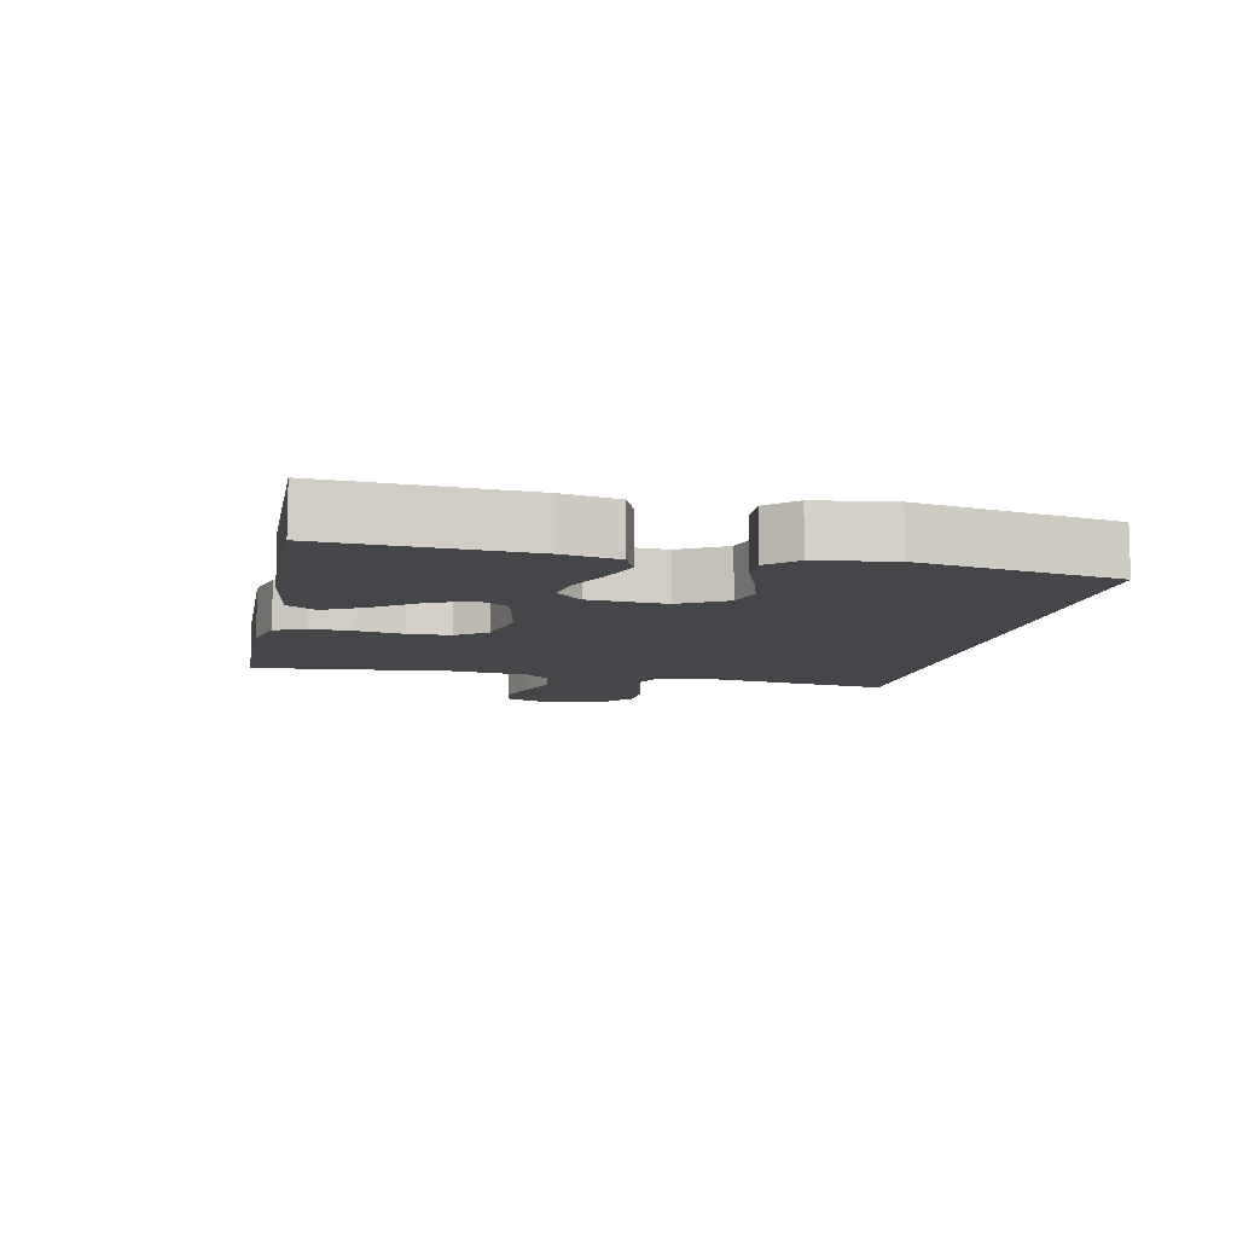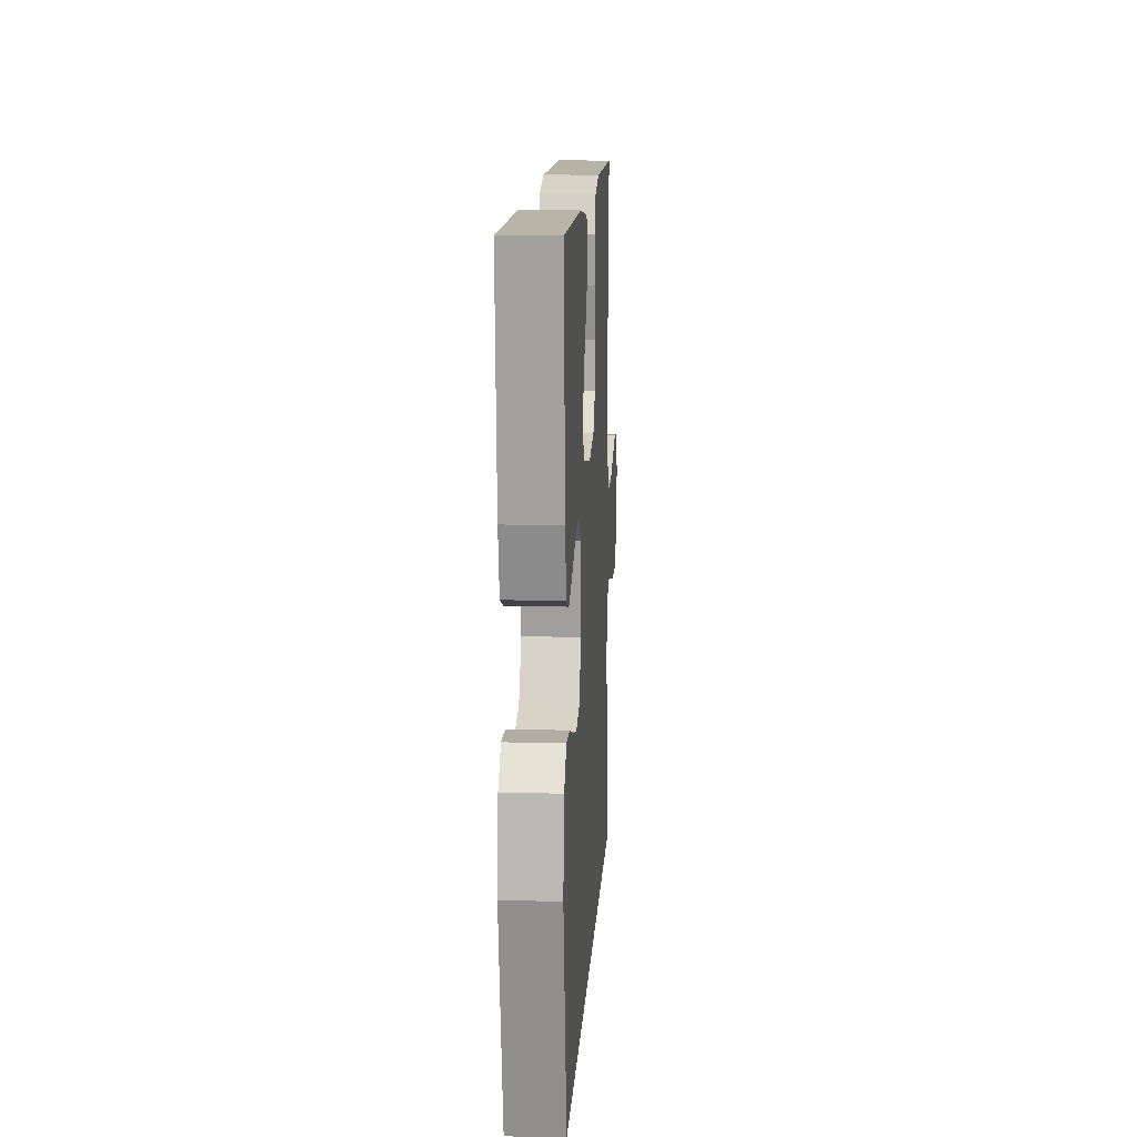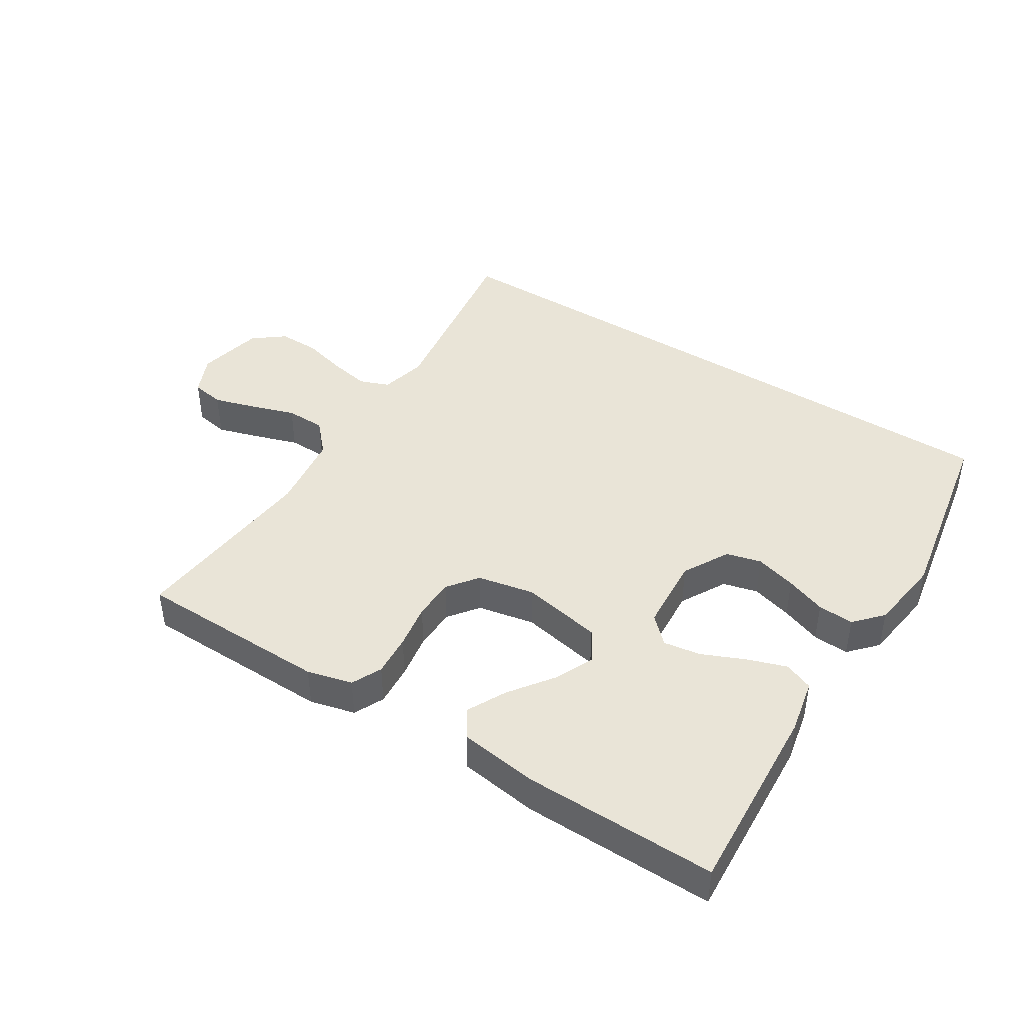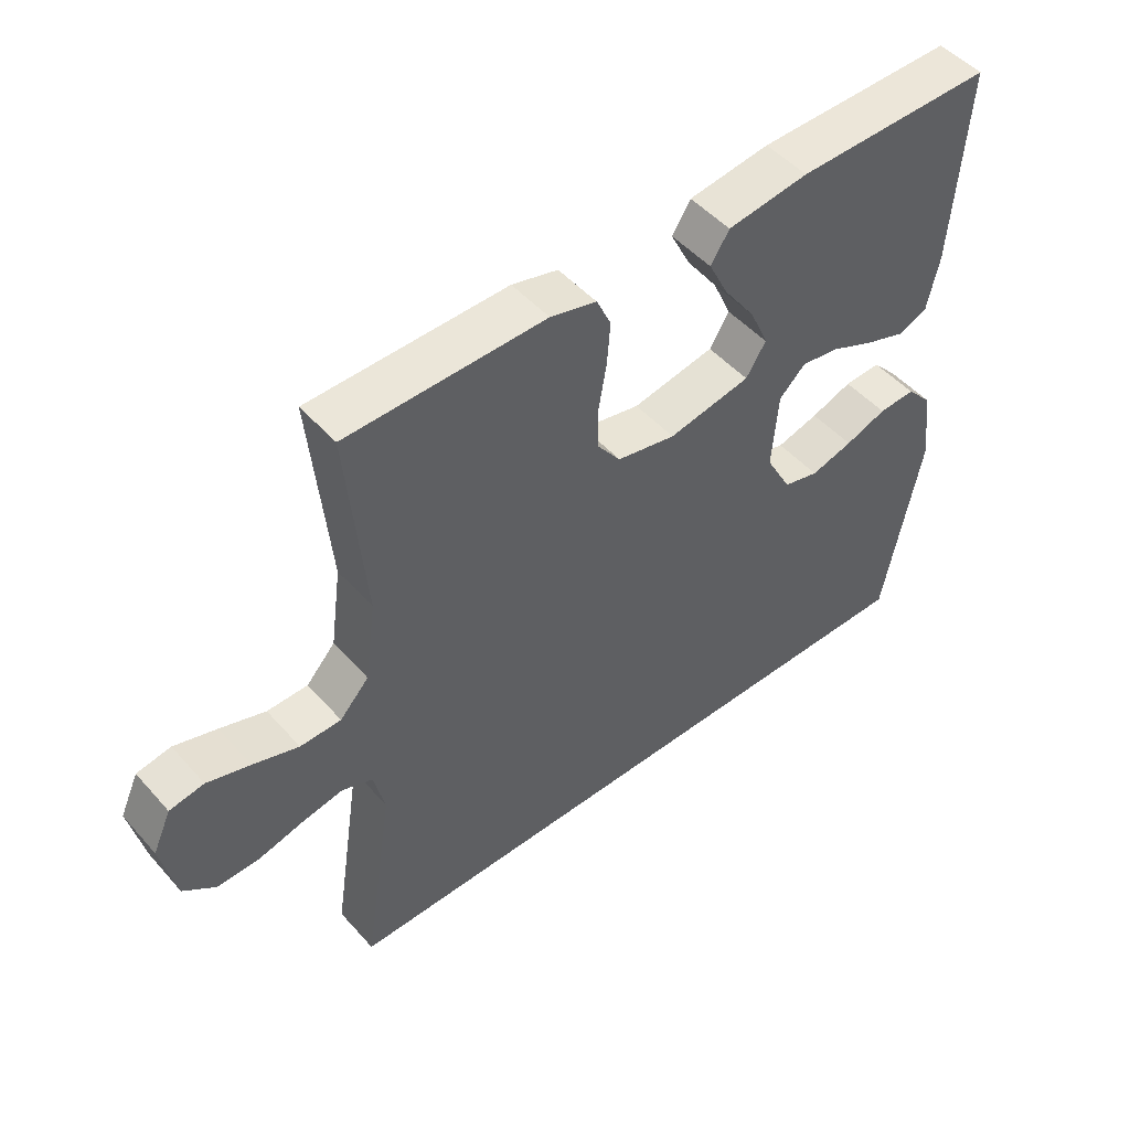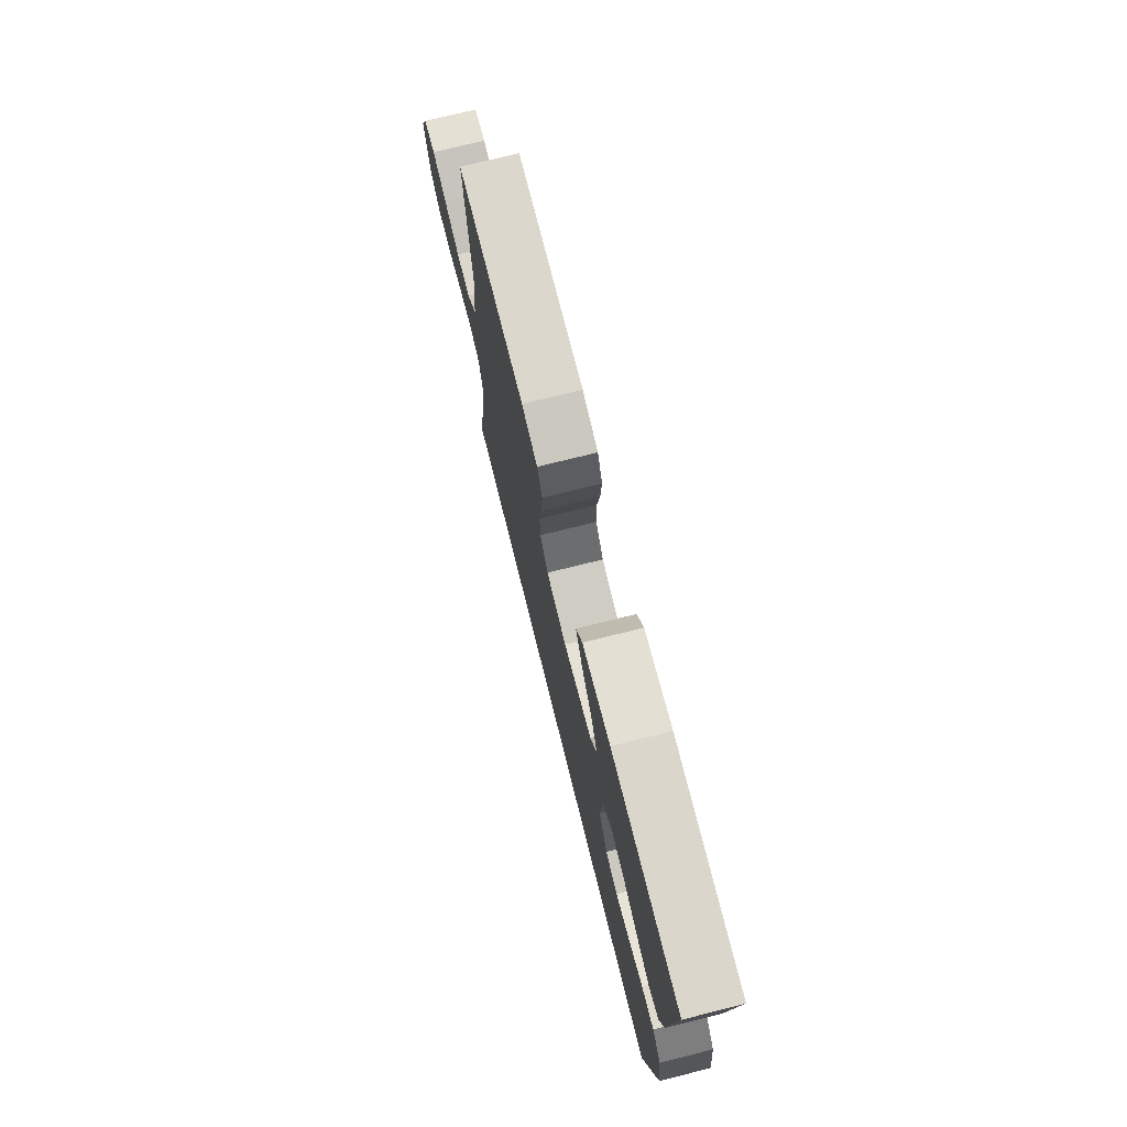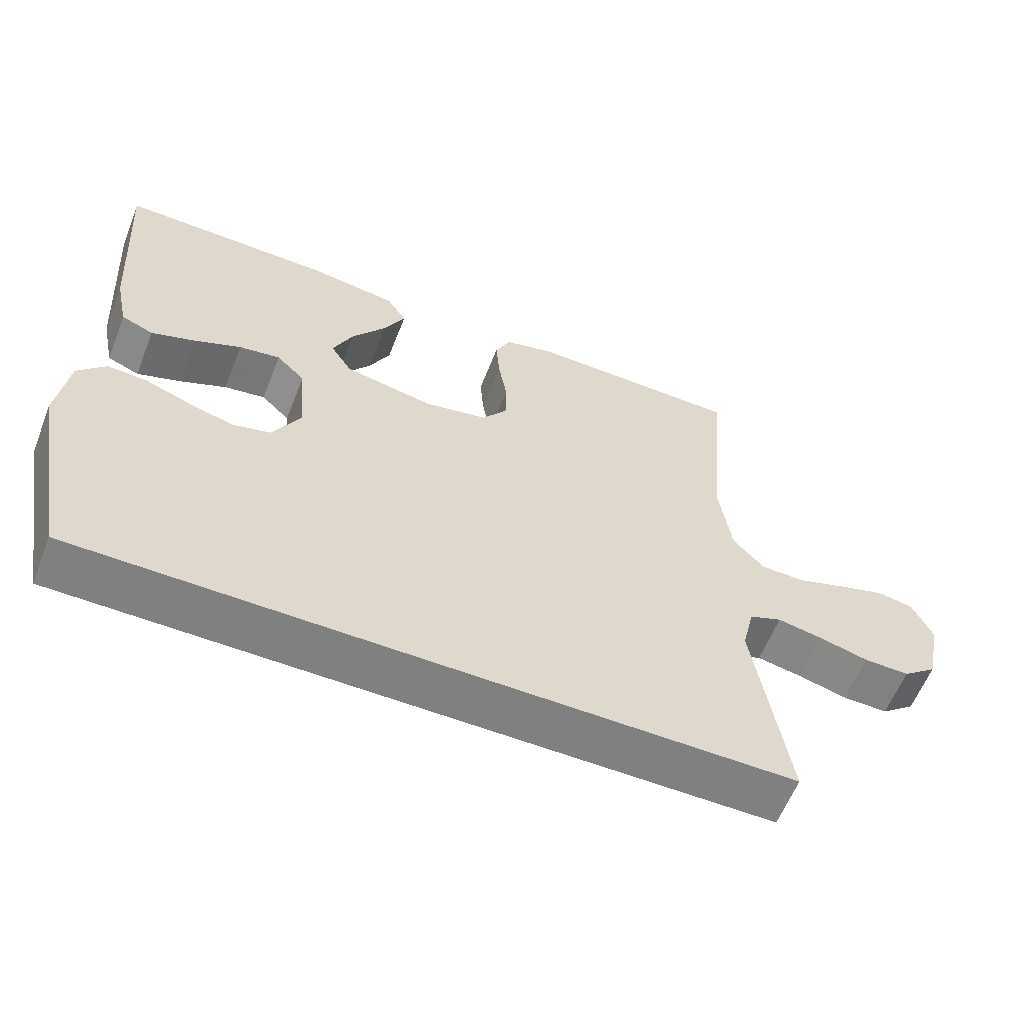
<metadata>
{"format":"obj","ext":"obj","renderer":"f3d","projection":"perspective","resolution":1024,"background":"white","views":[{"elev":-9.4,"azim":78.7,"up":"+Y"},{"elev":13.6,"azim":93.5,"up":"+Z"},{"elev":43.3,"azim":32.6,"up":"+Y"},{"elev":49.4,"azim":-39.7,"up":"+Z"},{"elev":74.0,"azim":76.0,"up":"+Z"},{"elev":-60.1,"azim":158.5,"up":"+Z"}]}
</metadata>
<code>
v 0.5 0.07 0.5
v 0.48 0.07 0.2
v 0.462 0.07 0.115
v 0.417 0.07 0.097
v 0.356 0.07 0.118
v 0.29 0.07 0.147
v 0.232 0.07 0.156
v 0.192 0.07 0.117
v 0.183 0.07 0
v 0.222 0.07 -0.072
v 0.276 0.07 -0.086
v 0.34 0.07 -0.068
v 0.403 0.07 -0.045
v 0.459 0.07 -0.042
v 0.498 0.07 -0.085
v 0.513 0.07 -0.2
v 0.457 0.07 -0.5
v -0.527 0.07 -0.5
v -0.481 0.07 -0.2
v -0.498 0.07 -0.128
v -0.544 0.07 -0.11
v -0.607 0.07 -0.122
v -0.676 0.07 -0.14
v -0.74 0.07 -0.141
v -0.788 0.07 -0.103
v -0.81 0.07 0
v -0.782 0.07 0.062
v -0.73 0.07 0.071
v -0.665 0.07 0.051
v -0.596 0.07 0.028
v -0.534 0.07 0.029
v -0.49 0.07 0.077
v -0.473 0.07 0.2
v -0.5 0.07 0.5
v -0.2 0.07 0.504
v -0.13 0.07 0.486
v -0.108 0.07 0.439
v -0.113 0.07 0.374
v -0.125 0.07 0.304
v -0.124 0.07 0.239
v -0.089 0.07 0.192
v 0 0.07 0.174
v 0.125 0.07 0.198
v 0.155 0.07 0.246
v 0.127 0.07 0.309
v 0.079 0.07 0.376
v 0.049 0.07 0.436
v 0.077 0.07 0.48
v 0.2 0.07 0.497
v 0.5 0 0.5
v 0.48 0 0.2
v 0.462 0 0.115
v 0.417 0 0.097
v 0.356 0 0.118
v 0.29 0 0.147
v 0.232 0 0.156
v 0.192 0 0.117
v 0.183 0 0
v 0.222 0 -0.072
v 0.276 0 -0.086
v 0.34 0 -0.068
v 0.403 0 -0.045
v 0.459 0 -0.042
v 0.498 0 -0.085
v 0.513 0 -0.2
v 0.457 0 -0.5
v -0.527 0 -0.5
v -0.481 0 -0.2
v -0.498 0 -0.128
v -0.544 0 -0.11
v -0.607 0 -0.122
v -0.676 0 -0.14
v -0.74 0 -0.141
v -0.788 0 -0.103
v -0.81 0 0
v -0.782 0 0.062
v -0.73 0 0.071
v -0.665 0 0.051
v -0.596 0 0.028
v -0.534 0 0.029
v -0.49 0 0.077
v -0.473 0 0.2
v -0.5 0 0.5
v -0.2 0 0.504
v -0.13 0 0.486
v -0.108 0 0.439
v -0.113 0 0.374
v -0.125 0 0.304
v -0.124 0 0.239
v -0.089 0 0.192
v 0 0 0.174
v 0.125 0 0.198
v 0.155 0 0.246
v 0.127 0 0.309
v 0.079 0 0.376
v 0.049 0 0.436
v 0.077 0 0.48
v 0.2 0 0.497
f 45 46 47 48
f 44 45 48 49
f 36 37 38 39
f 36 39 40
f 33 34 35 36
f 32 33 36 40
f 31 32 40 41
f 27 28 29 30
f 25 26 27 30
f 25 30 31
f 22 23 24 25
f 21 22 25 31
f 20 21 31 41
f 16 17 18 19
f 12 13 14 15
f 11 12 15 16
f 10 11 16 19
f 3 4 5 6
f 1 2 3 6
f 44 49 1 6
f 43 44 6 7
f 42 43 7 8
f 41 42 8 9
f 19 20 41
f 9 10 19 41
f 97 96 95 94
f 98 97 94 93
f 88 87 86 85
f 89 88 85
f 85 84 83 82
f 89 85 82 81
f 90 89 81 80
f 79 78 77 76
f 79 76 75 74
f 80 79 74
f 74 73 72 71
f 80 74 71 70
f 90 80 70 69
f 68 67 66 65
f 64 63 62 61
f 65 64 61 60
f 68 65 60 59
f 55 54 53 52
f 55 52 51 50
f 55 50 98 93
f 56 55 93 92
f 57 56 92 91
f 58 57 91 90
f 90 69 68
f 90 68 59 58
f 1 50 51 2
f 2 51 52 3
f 3 52 53 4
f 4 53 54 5
f 5 54 55 6
f 6 55 56 7
f 7 56 57 8
f 8 57 58 9
f 9 58 59 10
f 10 59 60 11
f 11 60 61 12
f 12 61 62 13
f 13 62 63 14
f 14 63 64 15
f 15 64 65 16
f 16 65 66 17
f 17 66 67 18
f 18 67 68 19
f 19 68 69 20
f 20 69 70 21
f 21 70 71 22
f 22 71 72 23
f 23 72 73 24
f 24 73 74 25
f 25 74 75 26
f 26 75 76 27
f 27 76 77 28
f 28 77 78 29
f 29 78 79 30
f 30 79 80 31
f 31 80 81 32
f 32 81 82 33
f 33 82 83 34
f 34 83 84 35
f 35 84 85 36
f 36 85 86 37
f 37 86 87 38
f 38 87 88 39
f 39 88 89 40
f 40 89 90 41
f 41 90 91 42
f 42 91 92 43
f 43 92 93 44
f 44 93 94 45
f 45 94 95 46
f 46 95 96 47
f 47 96 97 48
f 48 97 98 49
f 49 98 50 1

</code>
